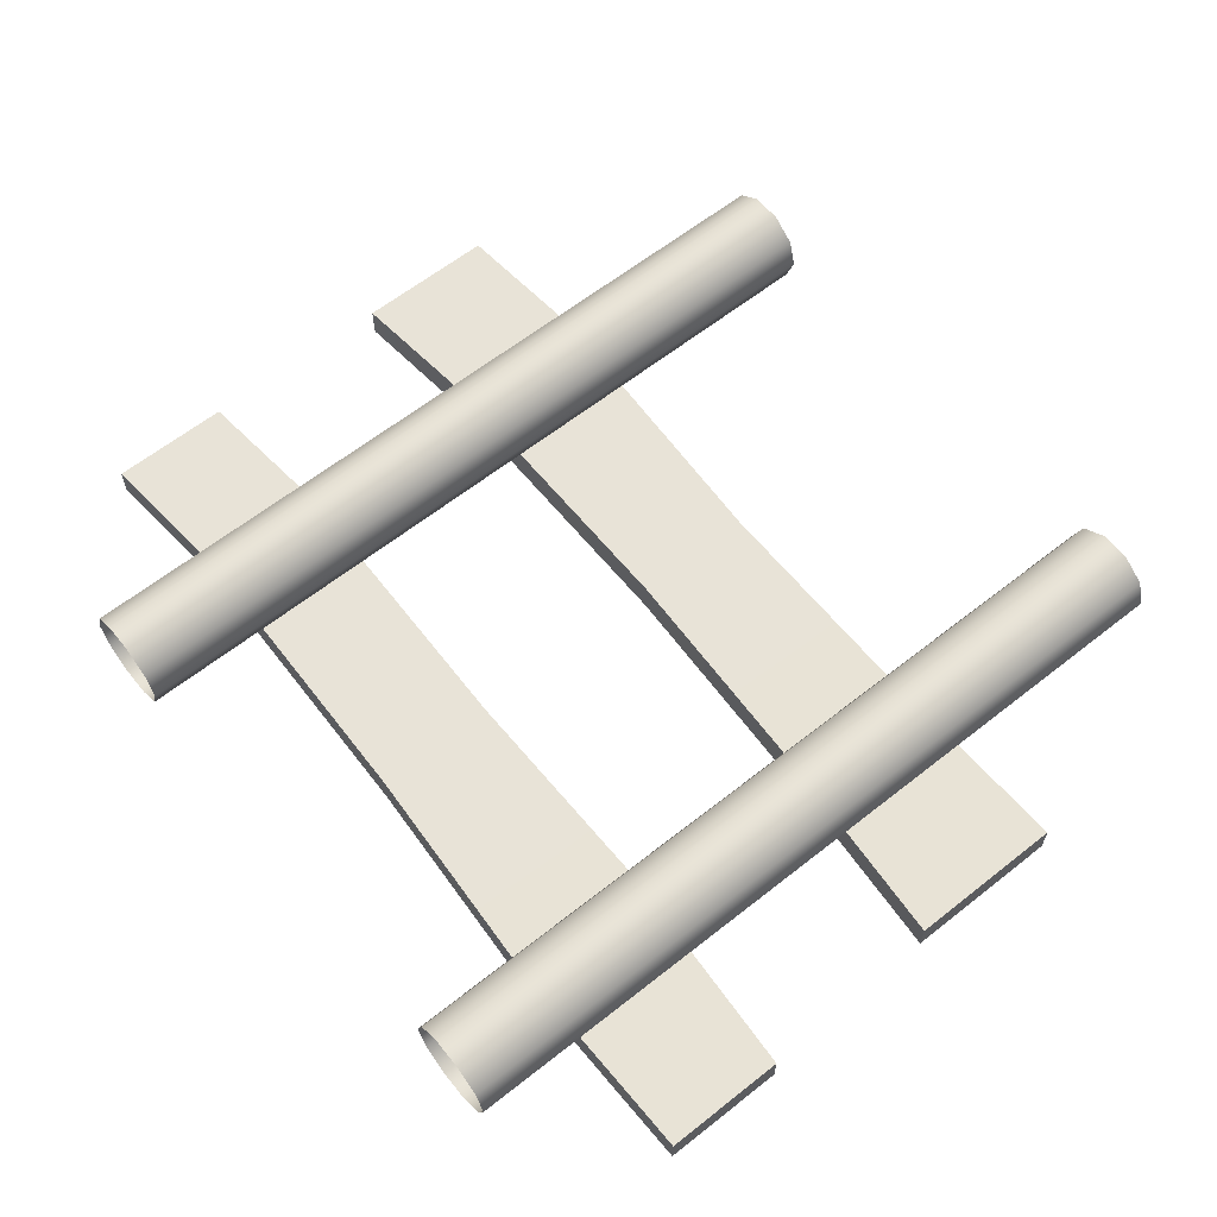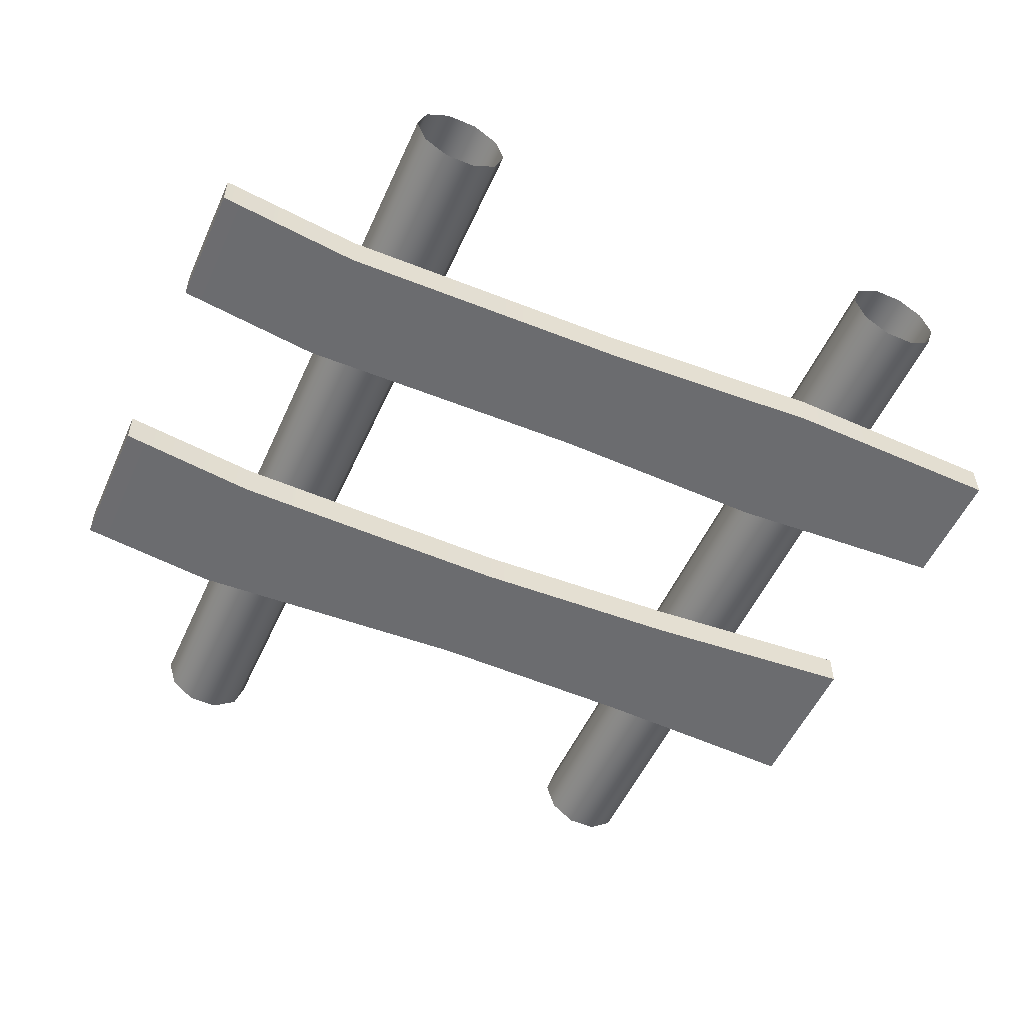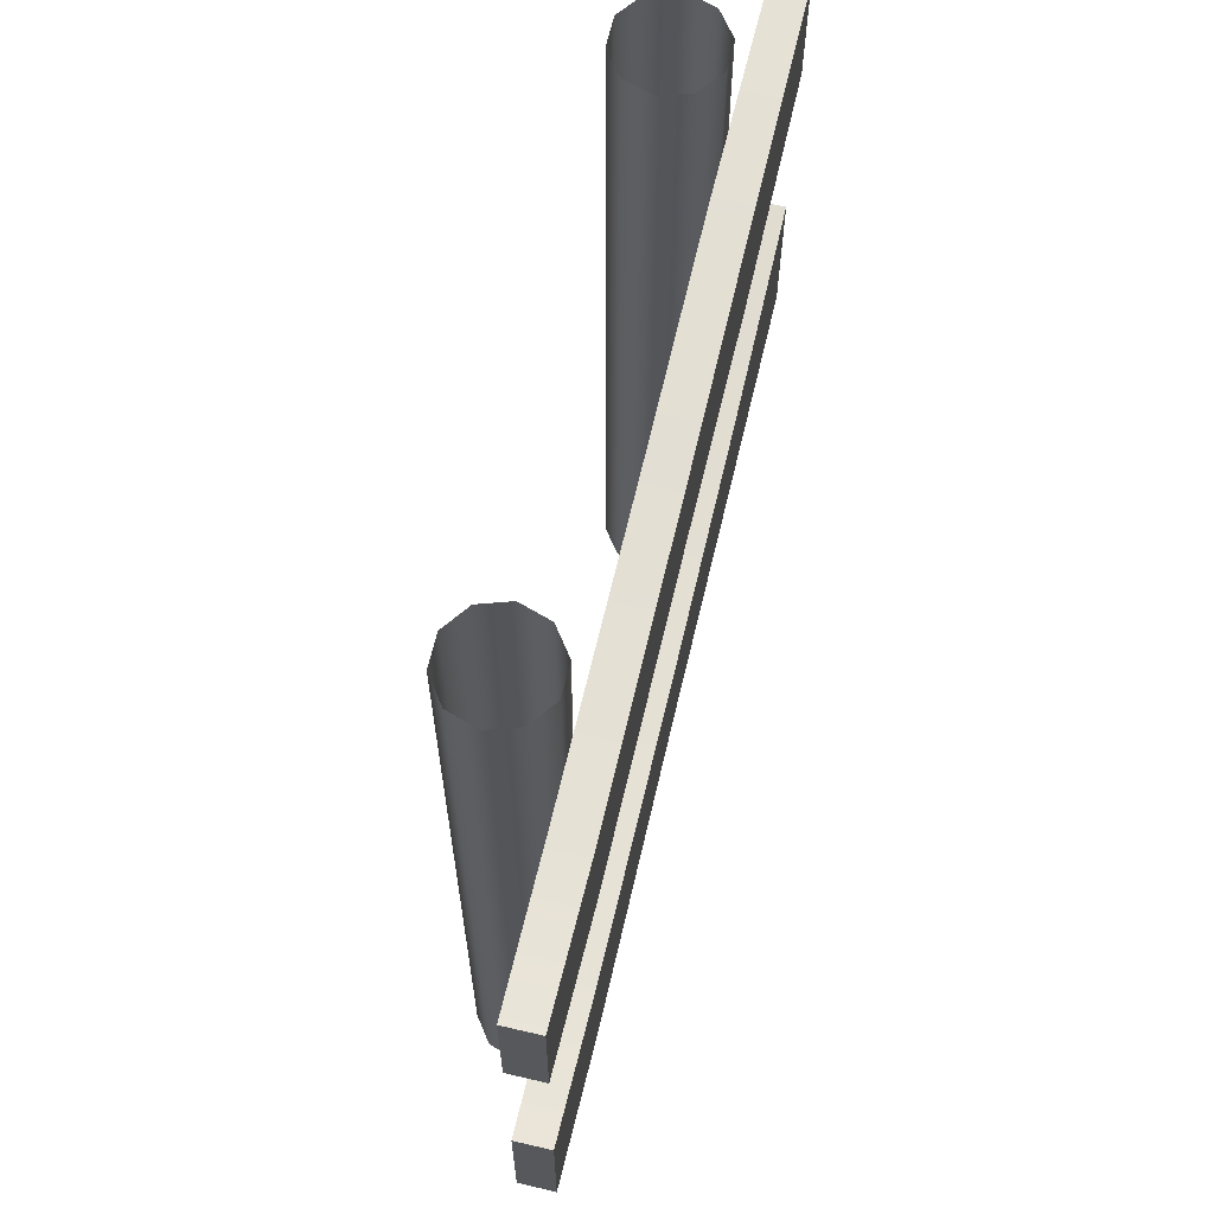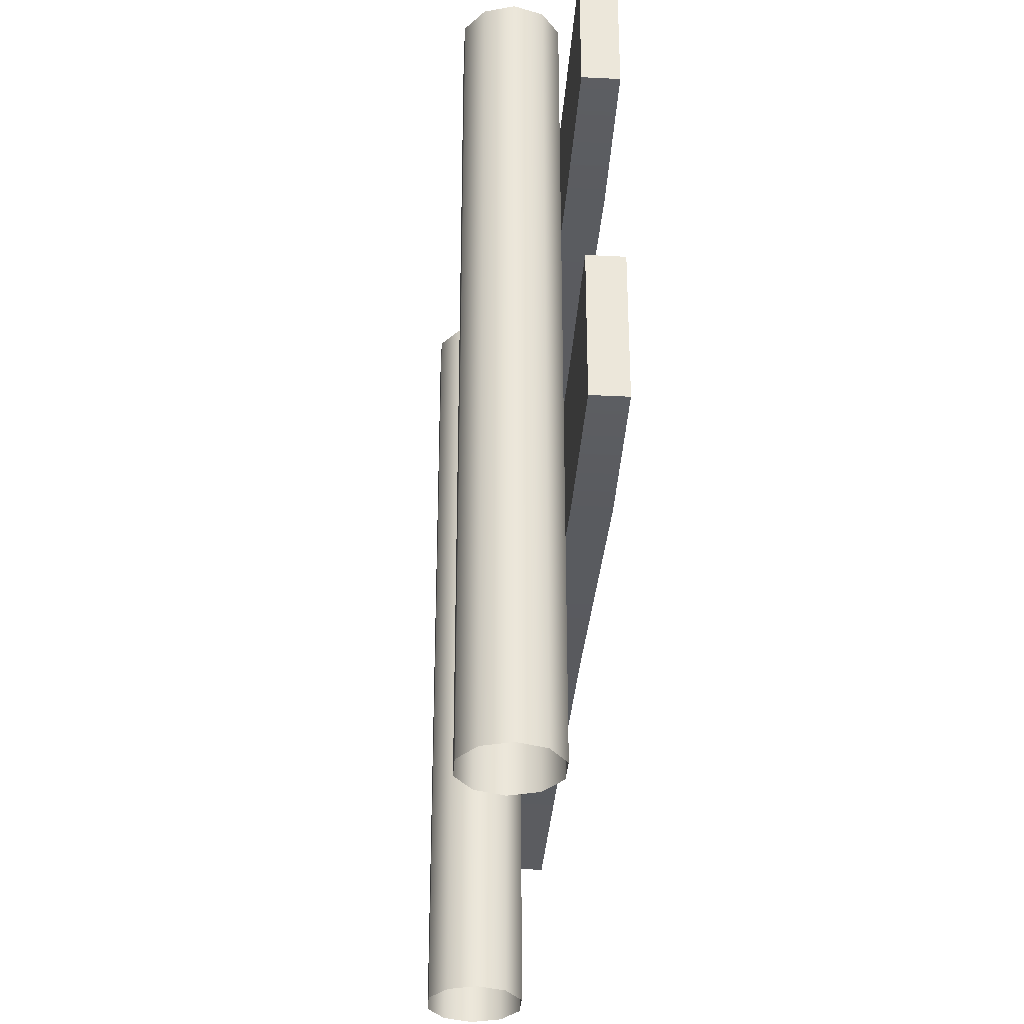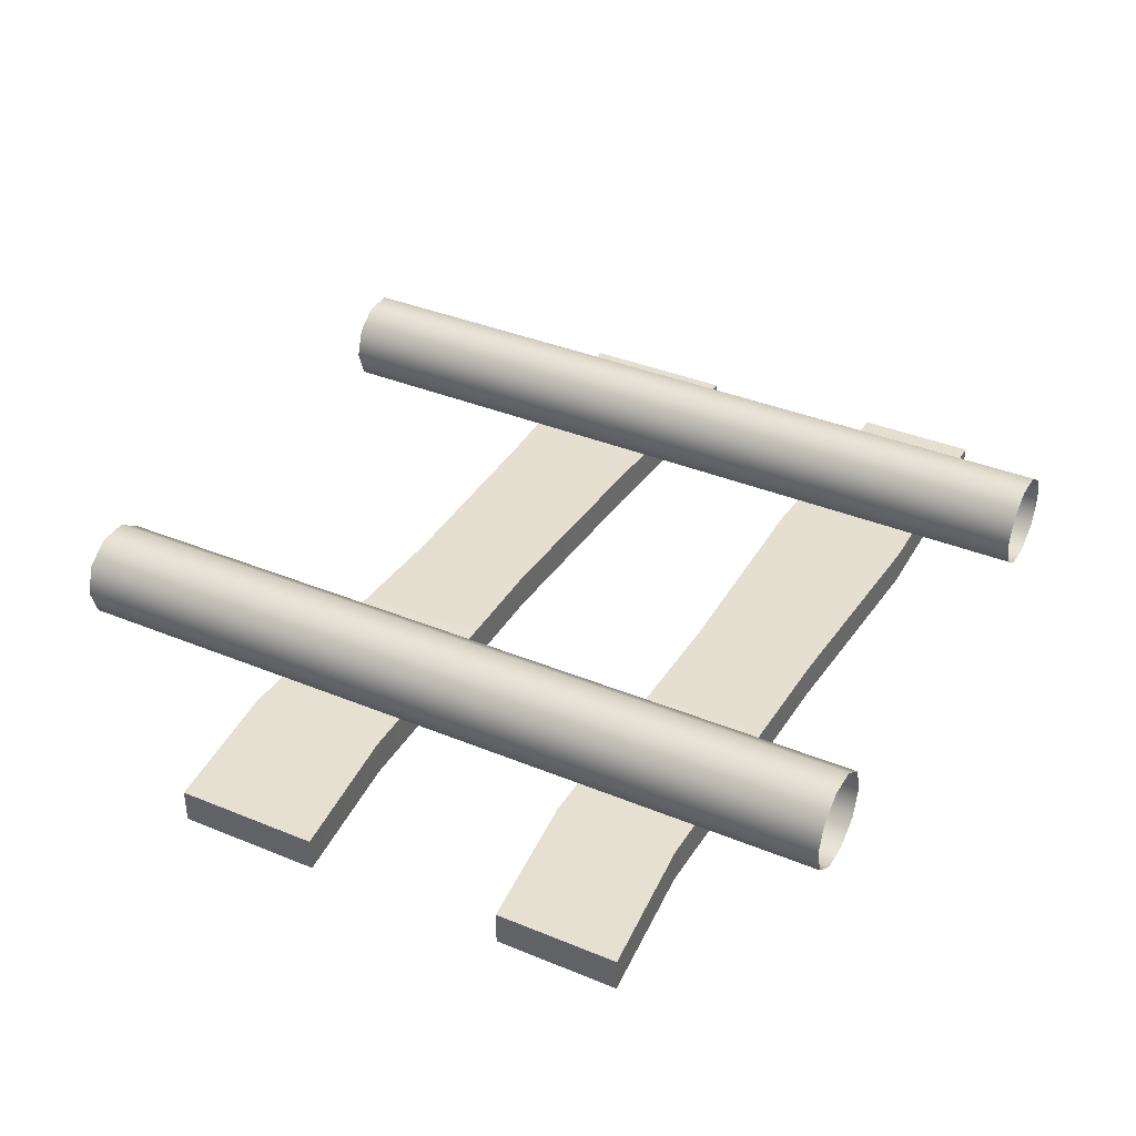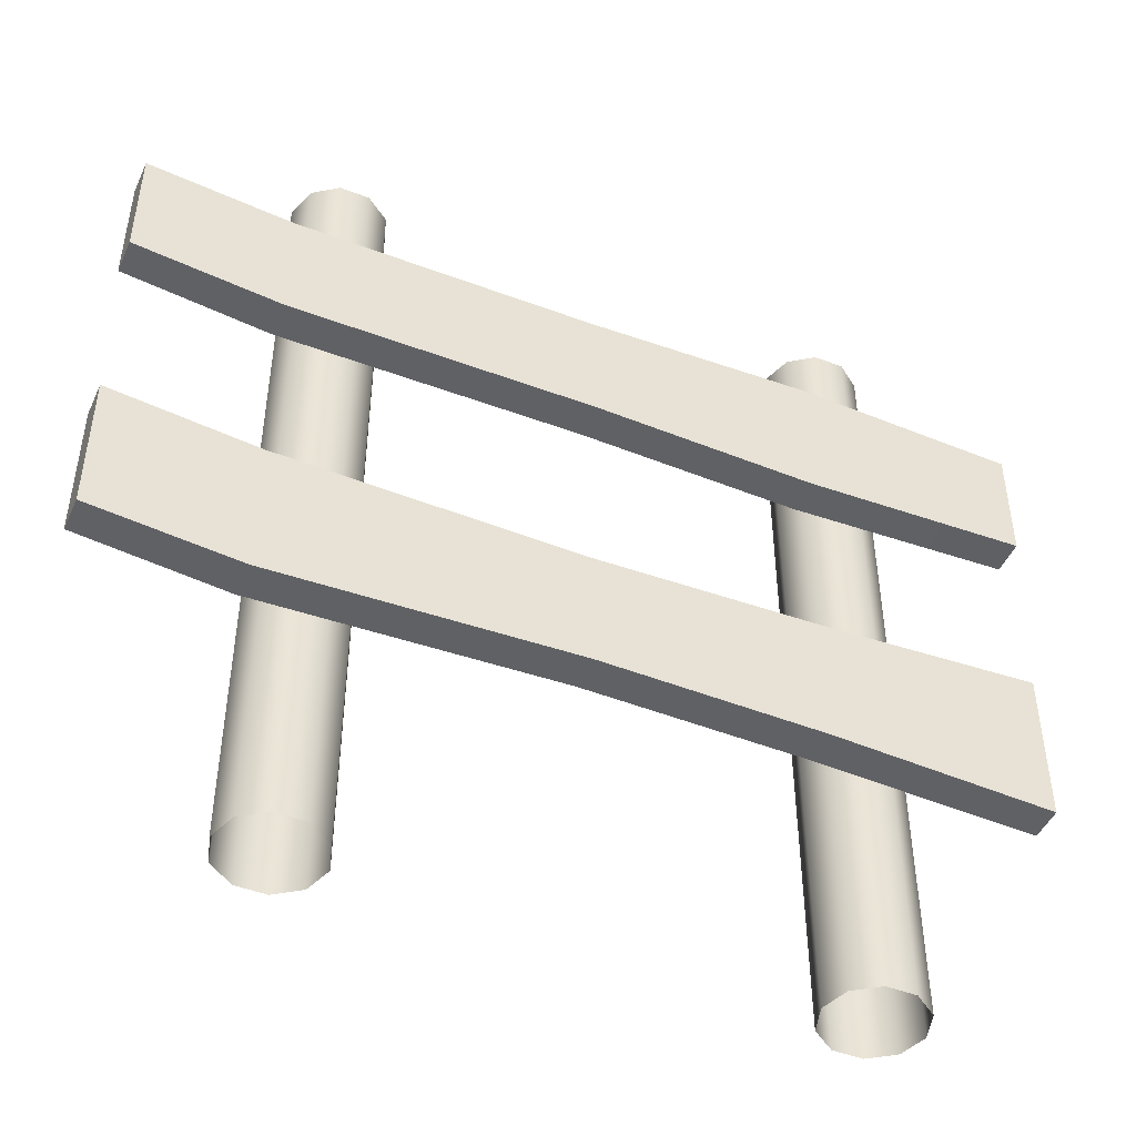
<metadata>
{"format":"obj","ext":"obj","renderer":"f3d","projection":"perspective","resolution":1024,"background":"white","views":[{"elev":62.4,"azim":-128.7,"up":"+Z"},{"elev":-53.7,"azim":155.9,"up":"+Z"},{"elev":65.3,"azim":103.3,"up":"+Y"},{"elev":-32.9,"azim":86.0,"up":"+Y"},{"elev":37.5,"azim":117.8,"up":"+Z"},{"elev":-47.0,"azim":156.2,"up":"+Y"}]}
</metadata>
<code>
g default
v -22.57 70.16 -0.1129
v 88.18 70.16 -0.1129
v -22.57 85.18 -0.1129
v 88.18 85.18 -0.1129
v -22.57 85.18 -4.334
v 88.18 85.18 -4.334
v -22.57 70.16 -4.334
v 88.18 70.16 -4.334
v 32.8 84.31 -4.428
v 32.8 84.31 -0.0187
v 32.8 69.09 -0.0187
v 32.8 69.09 -4.428
v 5.321 85.78 -4.428
v 5.321 85.78 -0.0187
v 5.321 68.6 -0.0187
v 5.321 68.6 -4.428
v 70.18 83.55 -4.428
v 70.18 83.55 -0.0187
v 70.18 68.34 -0.0187
v 70.18 68.34 -4.428
v 3 0 2.18
v 0 0 0
v -3.708 0 2e-06
v -6.708 0 2.18
v -7.854 0 5.706
v -6.708 0 9.233
v -3.708 0 11.41
v 0 0 11.41
v 3 0 9.233
v 4.146 0 5.706
v 3 100 2.18
v 0 100 0
v -3.708 100 2e-06
v -6.708 100 2.18
v -7.854 100 5.706
v -6.708 100 9.233
v -3.708 100 11.41
v 0 100 11.41
v 3 100 9.233
v 4.146 100 5.706
v -21.32 27.09 -0.1129
v 88.18 28.08 -0.1129
v -21.32 46.63 -0.1129
v 88.18 45.65 -0.1129
v -21.32 46.63 -4.334
v 88.18 45.65 -4.334
v -21.32 27.09 -4.334
v 88.18 28.08 -4.334
v 33.43 43.5 -4.428
v 33.43 43.5 -0.0187
v 33.43 28.29 -0.0187
v 33.43 28.29 -4.428
v 6.257 44.64 -4.428
v 6.257 44.64 -0.0187
v 6.257 28.12 -0.0187
v 6.257 28.12 -4.428
v 70.38 43.83 -4.428
v 70.38 43.83 -0.0187
v 70.38 26.45 -0.0187
v 70.38 26.45 -4.428
v 67.26 0 2.18
v 64.26 0 0
v 60.55 0 2e-06
v 57.55 0 2.18
v 56.4 0 5.706
v 57.55 0 9.233
v 60.55 0 11.41
v 64.26 0 11.41
v 67.26 0 9.233
v 68.4 0 5.706
v 67.26 100 2.18
v 64.26 100 0
v 60.55 100 2e-06
v 57.55 100 2.18
v 56.4 100 5.706
v 57.55 100 9.233
v 60.55 100 11.41
v 64.26 100 11.41
v 67.26 100 9.233
v 68.4 100 5.706
g echelle
f 2 19 20 8
f 4 18 19 2
f 6 4 2 8
f 5 7 1 3
f 6 17 18 4
f 8 20 17 6
f 9 13 14 10
f 10 14 15 11
f 11 15 16 12
f 12 16 13 9
f 13 16 7 5
f 14 13 5 3
f 15 14 3 1
f 16 15 1 7
f 12 9 17 20
f 9 10 18 17
f 10 11 19 18
f 11 12 20 19
f 21 22 32 31
f 22 23 33 32
f 23 24 34 33
f 24 25 35 34
f 25 26 36 35
f 26 27 37 36
f 27 28 38 37
f 28 29 39 38
f 29 30 40 39
f 30 21 31 40
f 42 59 60 48
f 44 58 59 42
f 46 44 42 48
f 45 47 41 43
f 46 57 58 44
f 48 60 57 46
f 49 53 54 50
f 50 54 55 51
f 51 55 56 52
f 52 56 53 49
f 53 56 47 45
f 54 53 45 43
f 55 54 43 41
f 56 55 41 47
f 52 49 57 60
f 49 50 58 57
f 50 51 59 58
f 51 52 60 59
f 61 62 72 71
f 62 63 73 72
f 63 64 74 73
f 64 65 75 74
f 65 66 76 75
f 66 67 77 76
f 67 68 78 77
f 68 69 79 78
f 69 70 80 79
f 70 61 71 80

</code>
